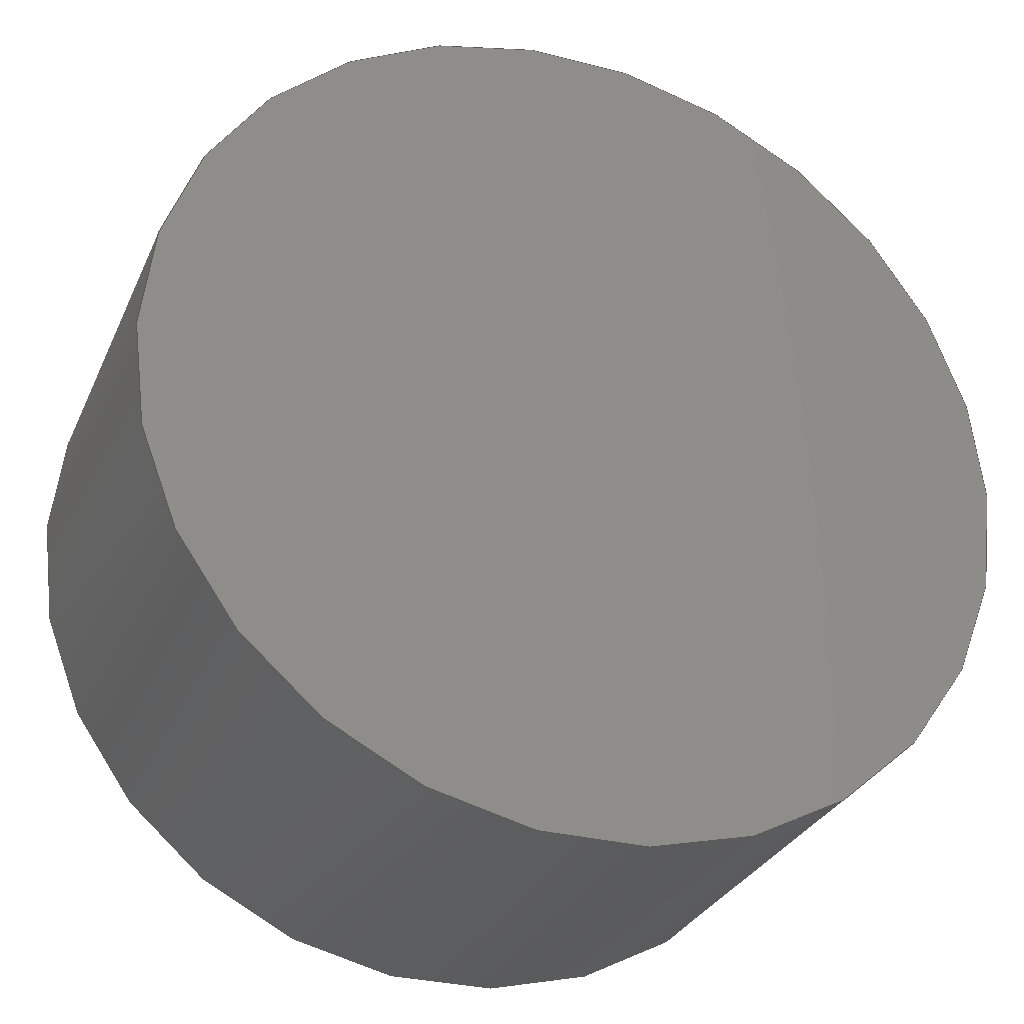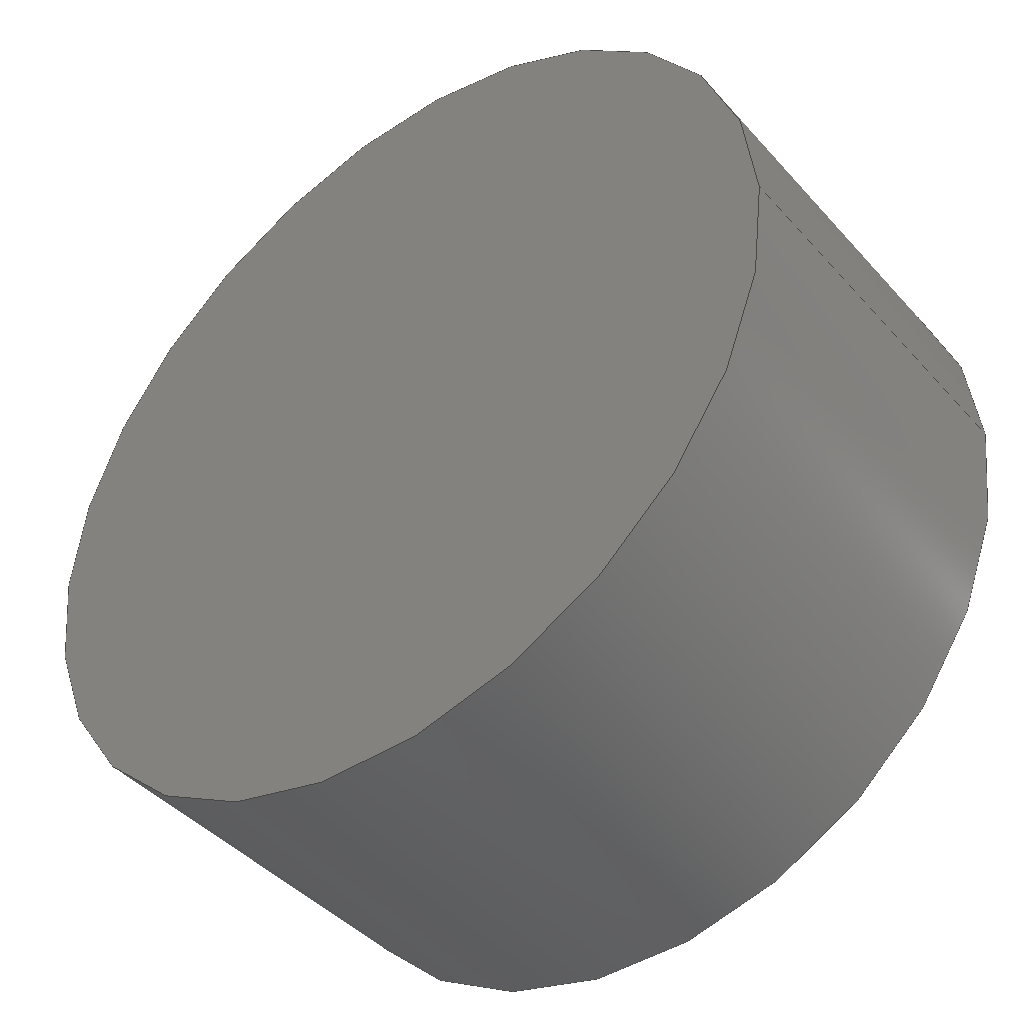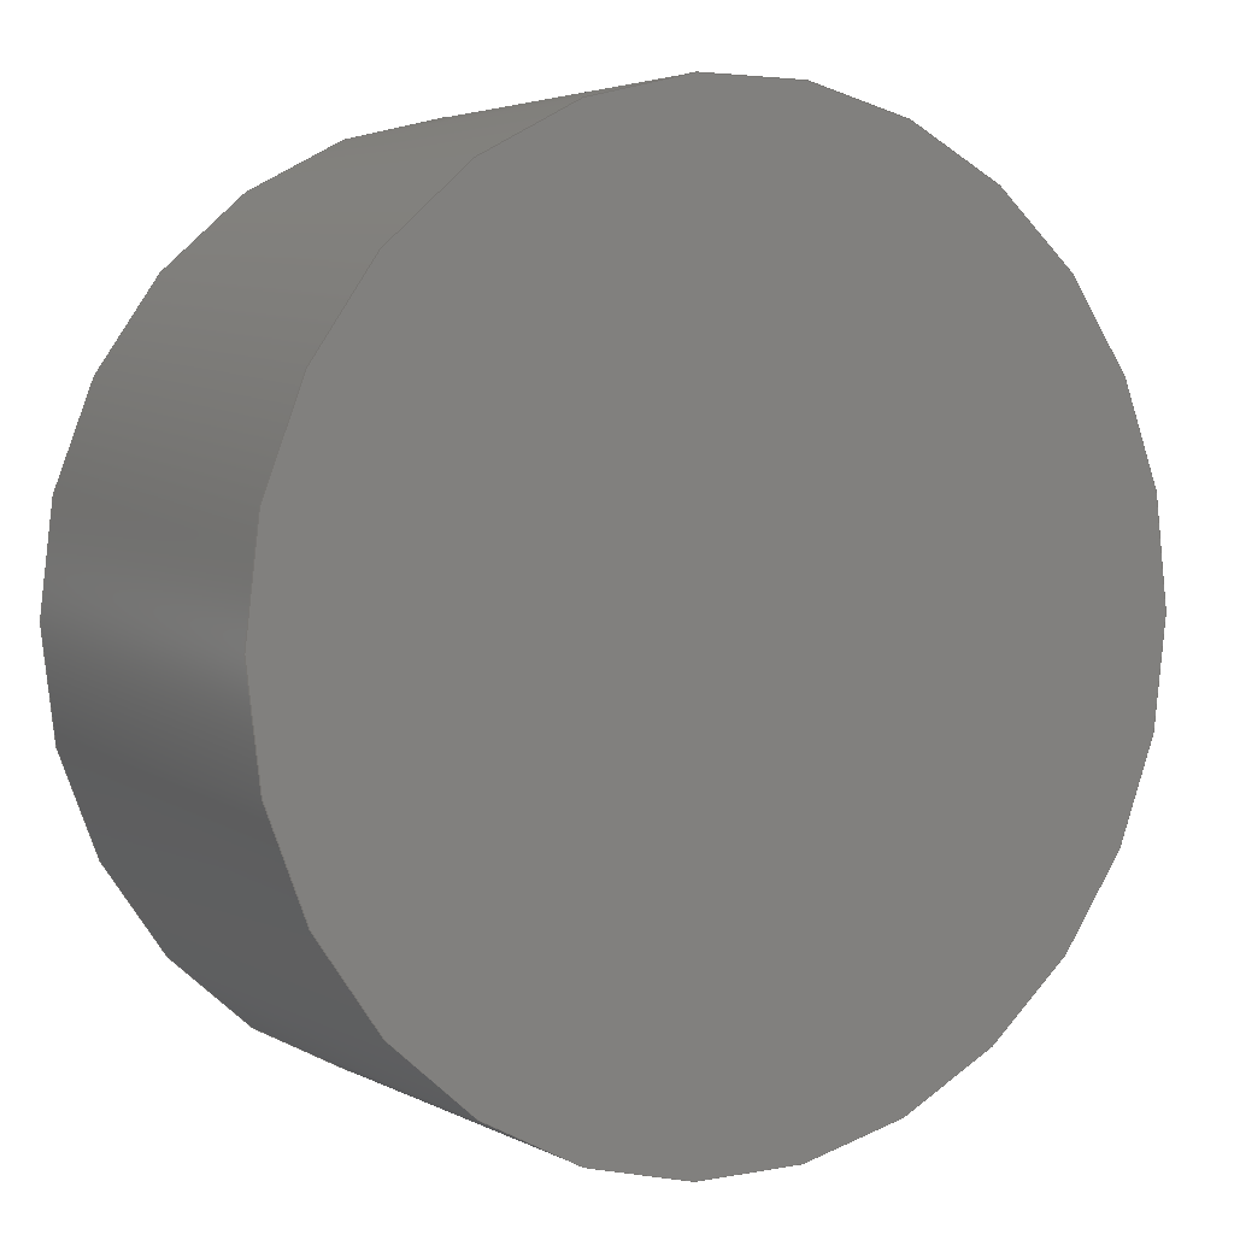
<metadata>
{"format":"step","ext":"step","renderer":"f3d","projection":"perspective","resolution":1024,"background":"white","views":[{"elev":-29.9,"azim":-20.8,"up":"+Z"},{"elev":-42.9,"azim":38.1,"up":"+Z"},{"elev":3.8,"azim":-32.0,"up":"+Z"}]}
</metadata>
<code>
ISO-10303-21;
DATA;
#1=PROPERTY_DEFINITION_REPRESENTATION(#5,#3);
#2=PROPERTY_DEFINITION_REPRESENTATION(#6,#4);
#3=REPRESENTATION('',(#7),#356);
#4=REPRESENTATION('',(#8),#356);
#5=PROPERTY_DEFINITION('pmi validation property','',#361);
#6=PROPERTY_DEFINITION('pmi validation property','',#361);
#7=VALUE_REPRESENTATION_ITEM('number of annotations',COUNT_MEASURE(0));
#8=VALUE_REPRESENTATION_ITEM('number of views',COUNT_MEASURE(0));
#9=SHAPE_REPRESENTATION_RELATIONSHIP('','',#212,#10);
#10=ADVANCED_BREP_SHAPE_REPRESENTATION('',(#210),#356);
#11=CYLINDRICAL_SURFACE('',#231,0.001);
#12=CYLINDRICAL_SURFACE('',#232,0.001);
#13=CYLINDRICAL_SURFACE('',#233,0.001);
#14=CYLINDRICAL_SURFACE('',#234,0.001);
#15=CYLINDRICAL_SURFACE('',#235,0.003563);
#16=CIRCLE('',#215,0.001);
#17=CIRCLE('',#216,0.001);
#18=CIRCLE('',#217,0.001);
#19=CIRCLE('',#218,0.001);
#20=CIRCLE('',#219,0.003563);
#21=CIRCLE('',#221,0.003563);
#22=CIRCLE('',#223,0.001);
#23=CIRCLE('',#224,0.001);
#24=CIRCLE('',#225,0.001);
#25=CIRCLE('',#226,0.001);
#26=ORIENTED_EDGE('',*,*,#78,.T.);
#27=ORIENTED_EDGE('',*,*,#79,.F.);
#28=ORIENTED_EDGE('',*,*,#80,.T.);
#29=ORIENTED_EDGE('',*,*,#81,.F.);
#30=ORIENTED_EDGE('',*,*,#82,.T.);
#31=ORIENTED_EDGE('',*,*,#83,.F.);
#32=ORIENTED_EDGE('',*,*,#84,.T.);
#33=ORIENTED_EDGE('',*,*,#85,.F.);
#34=ORIENTED_EDGE('',*,*,#86,.F.);
#35=ORIENTED_EDGE('',*,*,#87,.T.);
#36=ORIENTED_EDGE('',*,*,#88,.T.);
#37=ORIENTED_EDGE('',*,*,#89,.F.);
#38=ORIENTED_EDGE('',*,*,#90,.T.);
#39=ORIENTED_EDGE('',*,*,#91,.F.);
#40=ORIENTED_EDGE('',*,*,#92,.T.);
#41=ORIENTED_EDGE('',*,*,#93,.F.);
#42=ORIENTED_EDGE('',*,*,#94,.T.);
#43=ORIENTED_EDGE('',*,*,#95,.F.);
#44=ORIENTED_EDGE('',*,*,#96,.F.);
#45=ORIENTED_EDGE('',*,*,#91,.T.);
#46=ORIENTED_EDGE('',*,*,#97,.F.);
#47=ORIENTED_EDGE('',*,*,#82,.F.);
#48=ORIENTED_EDGE('',*,*,#98,.F.);
#49=ORIENTED_EDGE('',*,*,#93,.T.);
#50=ORIENTED_EDGE('',*,*,#99,.F.);
#51=ORIENTED_EDGE('',*,*,#80,.F.);
#52=ORIENTED_EDGE('',*,*,#100,.F.);
#53=ORIENTED_EDGE('',*,*,#95,.T.);
#54=ORIENTED_EDGE('',*,*,#101,.F.);
#55=ORIENTED_EDGE('',*,*,#78,.F.);
#56=ORIENTED_EDGE('',*,*,#102,.F.);
#57=ORIENTED_EDGE('',*,*,#84,.F.);
#58=ORIENTED_EDGE('',*,*,#103,.F.);
#59=ORIENTED_EDGE('',*,*,#89,.T.);
#60=ORIENTED_EDGE('',*,*,#85,.T.);
#61=ORIENTED_EDGE('',*,*,#102,.T.);
#62=ORIENTED_EDGE('',*,*,#88,.F.);
#63=ORIENTED_EDGE('',*,*,#100,.T.);
#64=ORIENTED_EDGE('',*,*,#79,.T.);
#65=ORIENTED_EDGE('',*,*,#101,.T.);
#66=ORIENTED_EDGE('',*,*,#94,.F.);
#67=ORIENTED_EDGE('',*,*,#98,.T.);
#68=ORIENTED_EDGE('',*,*,#81,.T.);
#69=ORIENTED_EDGE('',*,*,#99,.T.);
#70=ORIENTED_EDGE('',*,*,#92,.F.);
#71=ORIENTED_EDGE('',*,*,#96,.T.);
#72=ORIENTED_EDGE('',*,*,#83,.T.);
#73=ORIENTED_EDGE('',*,*,#97,.T.);
#74=ORIENTED_EDGE('',*,*,#90,.F.);
#75=ORIENTED_EDGE('',*,*,#103,.T.);
#76=ORIENTED_EDGE('',*,*,#86,.T.);
#77=ORIENTED_EDGE('',*,*,#87,.F.);
#78=EDGE_CURVE('',#104,#105,#122,.T.);
#79=EDGE_CURVE('',#106,#105,#16,.T.);
#80=EDGE_CURVE('',#106,#107,#123,.T.);
#81=EDGE_CURVE('',#108,#107,#17,.T.);
#82=EDGE_CURVE('',#108,#109,#124,.T.);
#83=EDGE_CURVE('',#110,#109,#18,.T.);
#84=EDGE_CURVE('',#110,#111,#125,.T.);
#85=EDGE_CURVE('',#104,#111,#19,.T.);
#86=EDGE_CURVE('',#112,#112,#20,.T.);
#87=EDGE_CURVE('',#113,#113,#21,.T.);
#88=EDGE_CURVE('',#114,#115,#22,.T.);
#89=EDGE_CURVE('',#116,#115,#126,.T.);
#90=EDGE_CURVE('',#116,#117,#23,.T.);
#91=EDGE_CURVE('',#118,#117,#127,.T.);
#92=EDGE_CURVE('',#118,#119,#24,.T.);
#93=EDGE_CURVE('',#120,#119,#128,.T.);
#94=EDGE_CURVE('',#120,#121,#25,.T.);
#95=EDGE_CURVE('',#114,#121,#129,.T.);
#96=EDGE_CURVE('',#118,#108,#130,.T.);
#97=EDGE_CURVE('',#109,#117,#131,.T.);
#98=EDGE_CURVE('',#120,#106,#132,.T.);
#99=EDGE_CURVE('',#107,#119,#133,.T.);
#100=EDGE_CURVE('',#114,#104,#134,.T.);
#101=EDGE_CURVE('',#105,#121,#135,.T.);
#102=EDGE_CURVE('',#111,#115,#136,.T.);
#103=EDGE_CURVE('',#116,#110,#137,.T.);
#104=VERTEX_POINT('',#301);
#105=VERTEX_POINT('',#302);
#106=VERTEX_POINT('',#304);
#107=VERTEX_POINT('',#306);
#108=VERTEX_POINT('',#308);
#109=VERTEX_POINT('',#310);
#110=VERTEX_POINT('',#312);
#111=VERTEX_POINT('',#314);
#112=VERTEX_POINT('',#317);
#113=VERTEX_POINT('',#320);
#114=VERTEX_POINT('',#323);
#115=VERTEX_POINT('',#324);
#116=VERTEX_POINT('',#326);
#117=VERTEX_POINT('',#328);
#118=VERTEX_POINT('',#330);
#119=VERTEX_POINT('',#332);
#120=VERTEX_POINT('',#334);
#121=VERTEX_POINT('',#336);
#122=LINE('',#300,#138);
#123=LINE('',#305,#139);
#124=LINE('',#309,#140);
#125=LINE('',#313,#141);
#126=LINE('',#325,#142);
#127=LINE('',#329,#143);
#128=LINE('',#333,#144);
#129=LINE('',#337,#145);
#130=LINE('',#339,#146);
#131=LINE('',#340,#147);
#132=LINE('',#342,#148);
#133=LINE('',#343,#149);
#134=LINE('',#345,#150);
#135=LINE('',#346,#151);
#136=LINE('',#348,#152);
#137=LINE('',#349,#153);
#138=VECTOR('',#240,1);
#139=VECTOR('',#243,1);
#140=VECTOR('',#246,1);
#141=VECTOR('',#249,1);
#142=VECTOR('',#262,1);
#143=VECTOR('',#265,1);
#144=VECTOR('',#268,1);
#145=VECTOR('',#271,1);
#146=VECTOR('',#274,1);
#147=VECTOR('',#275,1);
#148=VECTOR('',#278,1);
#149=VECTOR('',#279,1);
#150=VECTOR('',#282,1);
#151=VECTOR('',#283,1);
#152=VECTOR('',#286,1);
#153=VECTOR('',#287,1);
#154=EDGE_LOOP('',(#26,#27,#28,#29,#30,#31,#32,#33));
#155=EDGE_LOOP('',(#34));
#156=EDGE_LOOP('',(#35));
#157=EDGE_LOOP('',(#36,#37,#38,#39,#40,#41,#42,#43));
#158=EDGE_LOOP('',(#44,#45,#46,#47));
#159=EDGE_LOOP('',(#48,#49,#50,#51));
#160=EDGE_LOOP('',(#52,#53,#54,#55));
#161=EDGE_LOOP('',(#56,#57,#58,#59));
#162=EDGE_LOOP('',(#60,#61,#62,#63));
#163=EDGE_LOOP('',(#64,#65,#66,#67));
#164=EDGE_LOOP('',(#68,#69,#70,#71));
#165=EDGE_LOOP('',(#72,#73,#74,#75));
#166=EDGE_LOOP('',(#76));
#167=EDGE_LOOP('',(#77));
#168=FACE_BOUND('',#154,.T.);
#169=FACE_BOUND('',#155,.T.);
#170=FACE_BOUND('',#156,.T.);
#171=FACE_BOUND('',#157,.T.);
#172=FACE_BOUND('',#158,.T.);
#173=FACE_BOUND('',#159,.T.);
#174=FACE_BOUND('',#160,.T.);
#175=FACE_BOUND('',#161,.T.);
#176=FACE_BOUND('',#162,.T.);
#177=FACE_BOUND('',#163,.T.);
#178=FACE_BOUND('',#164,.T.);
#179=FACE_BOUND('',#165,.T.);
#180=FACE_BOUND('',#166,.T.);
#181=FACE_BOUND('',#167,.T.);
#182=PLANE('',#214);
#183=PLANE('',#220);
#184=PLANE('',#222);
#185=PLANE('',#227);
#186=PLANE('',#228);
#187=PLANE('',#229);
#188=PLANE('',#230);
#189=ADVANCED_FACE('',(#168,#169),#182,.T.);
#190=ADVANCED_FACE('',(#170),#183,.F.);
#191=ADVANCED_FACE('',(#171),#184,.F.);
#192=ADVANCED_FACE('',(#172),#185,.F.);
#193=ADVANCED_FACE('',(#173),#186,.F.);
#194=ADVANCED_FACE('',(#174),#187,.F.);
#195=ADVANCED_FACE('',(#175),#188,.F.);
#196=ADVANCED_FACE('',(#176),#11,.F.);
#197=ADVANCED_FACE('',(#177),#12,.F.);
#198=ADVANCED_FACE('',(#178),#13,.F.);
#199=ADVANCED_FACE('',(#179),#14,.F.);
#200=ADVANCED_FACE('',(#180,#181),#15,.T.);
#201=CLOSED_SHELL('',(#189,#190,#191,#192,#193,#194,#195,#196,#197,#198,
#199,#200));
#202=STYLED_ITEM('',(#203),#210);
#203=PRESENTATION_STYLE_ASSIGNMENT((#204));
#204=SURFACE_STYLE_USAGE(.BOTH.,#205);
#205=SURFACE_SIDE_STYLE('',(#206));
#206=SURFACE_STYLE_FILL_AREA(#207);
#207=FILL_AREA_STYLE('',(#208));
#208=FILL_AREA_STYLE_COLOUR('',#209);
#209=COLOUR_RGB('',0.749,0.749,0.749);
#210=MANIFOLD_SOLID_BREP('1.7 Coupling Shaft Cap Metal',#201);
#211=SHAPE_DEFINITION_REPRESENTATION(#361,#212);
#212=SHAPE_REPRESENTATION('1.7 Coupling Shaft Cap Metal',(#213),#356);
#213=AXIS2_PLACEMENT_3D('',#298,#236,#237);
#214=AXIS2_PLACEMENT_3D('',#299,#238,#239);
#215=AXIS2_PLACEMENT_3D('',#303,#241,#242);
#216=AXIS2_PLACEMENT_3D('',#307,#244,#245);
#217=AXIS2_PLACEMENT_3D('',#311,#247,#248);
#218=AXIS2_PLACEMENT_3D('',#315,#250,#251);
#219=AXIS2_PLACEMENT_3D('',#316,#252,#253);
#220=AXIS2_PLACEMENT_3D('',#318,#254,#255);
#221=AXIS2_PLACEMENT_3D('',#319,#256,#257);
#222=AXIS2_PLACEMENT_3D('',#321,#258,#259);
#223=AXIS2_PLACEMENT_3D('',#322,#260,#261);
#224=AXIS2_PLACEMENT_3D('',#327,#263,#264);
#225=AXIS2_PLACEMENT_3D('',#331,#266,#267);
#226=AXIS2_PLACEMENT_3D('',#335,#269,#270);
#227=AXIS2_PLACEMENT_3D('',#338,#272,#273);
#228=AXIS2_PLACEMENT_3D('',#341,#276,#277);
#229=AXIS2_PLACEMENT_3D('',#344,#280,#281);
#230=AXIS2_PLACEMENT_3D('',#347,#284,#285);
#231=AXIS2_PLACEMENT_3D('',#350,#288,#289);
#232=AXIS2_PLACEMENT_3D('',#351,#290,#291);
#233=AXIS2_PLACEMENT_3D('',#352,#292,#293);
#234=AXIS2_PLACEMENT_3D('',#353,#294,#295);
#235=AXIS2_PLACEMENT_3D('',#354,#296,#297);
#236=DIRECTION('',(0,0,1));
#237=DIRECTION('',(1,0,0));
#238=DIRECTION('',(0,1,0));
#239=DIRECTION('',(1,0,0));
#240=DIRECTION('',(0,0,1));
#241=DIRECTION('',(0,1,0));
#242=DIRECTION('',(0.7071,0,0.7071));
#243=DIRECTION('',(-1,0,0));
#244=DIRECTION('',(0,1,0));
#245=DIRECTION('',(-0.7071,0,0.7071));
#246=DIRECTION('',(0,0,-1));
#247=DIRECTION('',(0,1,0));
#248=DIRECTION('',(-0.7071,0,-0.7071));
#249=DIRECTION('',(1,0,-2.776e-16));
#250=DIRECTION('',(0,1,0));
#251=DIRECTION('',(0.7071,0,-0.7071));
#252=DIRECTION('',(0,-1,0));
#253=DIRECTION('',(1,0,0));
#254=DIRECTION('',(0,1,0));
#255=DIRECTION('',(1,0,0));
#256=DIRECTION('',(0,-1,0));
#257=DIRECTION('',(1,0,0));
#258=DIRECTION('',(0,-1,0));
#259=DIRECTION('',(0,0,-1));
#260=DIRECTION('',(0,1,0));
#261=DIRECTION('',(0.7071,0,-0.7071));
#262=DIRECTION('',(1,0,-2.776e-16));
#263=DIRECTION('',(0,1,0));
#264=DIRECTION('',(-0.7071,0,-0.7071));
#265=DIRECTION('',(0,0,-1));
#266=DIRECTION('',(0,1,0));
#267=DIRECTION('',(-0.7071,0,0.7071));
#268=DIRECTION('',(-1,0,0));
#269=DIRECTION('',(0,1,0));
#270=DIRECTION('',(0.7071,0,0.7071));
#271=DIRECTION('',(0,0,1));
#272=DIRECTION('',(-1,0,0));
#273=DIRECTION('',(0,0,1));
#274=DIRECTION('',(0,1,0));
#275=DIRECTION('',(0,-1,0));
#276=DIRECTION('',(0,0,1));
#277=DIRECTION('',(1,0,0));
#278=DIRECTION('',(0,1,0));
#279=DIRECTION('',(0,-1,0));
#280=DIRECTION('',(1,0,0));
#281=DIRECTION('',(0,1,0));
#282=DIRECTION('',(0,1,0));
#283=DIRECTION('',(0,-1,0));
#284=DIRECTION('',(-2.776e-16,0,-1));
#285=DIRECTION('',(-1,0,2.776e-16));
#286=DIRECTION('',(0,-1,0));
#287=DIRECTION('',(0,1,0));
#288=DIRECTION('',(0,-1,0));
#289=DIRECTION('',(0.7071,0,-0.7071));
#290=DIRECTION('',(0,-1,0));
#291=DIRECTION('',(0.7071,0,0.7071));
#292=DIRECTION('',(0,-1,0));
#293=DIRECTION('',(-0.7071,0,0.7071));
#294=DIRECTION('',(0,-1,0));
#295=DIRECTION('',(-0.7071,0,-0.7071));
#296=DIRECTION('',(0,-1,0));
#297=DIRECTION('',(1,0,0));
#298=CARTESIAN_POINT('',(0,0,0));
#299=CARTESIAN_POINT('',(3.285e-19,0.0005,-7.304e-20));
#300=CARTESIAN_POINT('',(0.0015,0.0005,-0.00075));
#301=CARTESIAN_POINT('',(0.0015,0.0005,-0.0005));
#302=CARTESIAN_POINT('',(0.0015,0.0005,0.0005));
#303=CARTESIAN_POINT('',(0.0005,0.0005,0.0005));
#304=CARTESIAN_POINT('',(0.0005,0.0005,0.0015));
#305=CARTESIAN_POINT('',(0.00075,0.0005,0.0015));
#306=CARTESIAN_POINT('',(-0.0005,0.0005,0.0015));
#307=CARTESIAN_POINT('',(-0.0005,0.0005,0.0005));
#308=CARTESIAN_POINT('',(-0.0015,0.0005,0.0005));
#309=CARTESIAN_POINT('',(-0.0015,0.0005,0.00075));
#310=CARTESIAN_POINT('',(-0.0015,0.0005,-0.0005));
#311=CARTESIAN_POINT('',(-0.0005,0.0005,-0.0005));
#312=CARTESIAN_POINT('',(-0.0005,0.0005,-0.0015));
#313=CARTESIAN_POINT('',(-0.00075,0.0005,-0.0015));
#314=CARTESIAN_POINT('',(0.0005,0.0005,-0.0015));
#315=CARTESIAN_POINT('',(0.0005,0.0005,-0.0005));
#316=CARTESIAN_POINT('',(0,0.0005,0));
#317=CARTESIAN_POINT('',(0.003563,0.0005,0));
#318=CARTESIAN_POINT('',(3.285e-19,-0.00275,-7.304e-20));
#319=CARTESIAN_POINT('',(0,-0.00275,0));
#320=CARTESIAN_POINT('',(0.003563,-0.00275,0));
#321=CARTESIAN_POINT('',(4.163e-19,-0.00145,0));
#322=CARTESIAN_POINT('',(0.0005,-0.00145,-0.0005));
#323=CARTESIAN_POINT('',(0.0015,-0.00145,-0.0005));
#324=CARTESIAN_POINT('',(0.0005,-0.00145,-0.0015));
#325=CARTESIAN_POINT('',(0.0015,-0.00145,-0.0015));
#326=CARTESIAN_POINT('',(-0.0005,-0.00145,-0.0015));
#327=CARTESIAN_POINT('',(-0.0005,-0.00145,-0.0005));
#328=CARTESIAN_POINT('',(-0.0015,-0.00145,-0.0005));
#329=CARTESIAN_POINT('',(-0.0015,-0.00145,-0.0015));
#330=CARTESIAN_POINT('',(-0.0015,-0.00145,0.0005));
#331=CARTESIAN_POINT('',(-0.0005,-0.00145,0.0005));
#332=CARTESIAN_POINT('',(-0.0005,-0.00145,0.0015));
#333=CARTESIAN_POINT('',(-0.0015,-0.00145,0.0015));
#334=CARTESIAN_POINT('',(0.0005,-0.00145,0.0015));
#335=CARTESIAN_POINT('',(0.0005,-0.00145,0.0005));
#336=CARTESIAN_POINT('',(0.0015,-0.00145,0.0005));
#337=CARTESIAN_POINT('',(0.0015,-0.00145,0.0015));
#338=CARTESIAN_POINT('',(-0.0015,0.0005,0.0015));
#339=CARTESIAN_POINT('',(-0.0015,0.0005,0.0005));
#340=CARTESIAN_POINT('',(-0.0015,0.0005,-0.0005));
#341=CARTESIAN_POINT('',(0.0015,0.0005,0.0015));
#342=CARTESIAN_POINT('',(0.0005,0.0005,0.0015));
#343=CARTESIAN_POINT('',(-0.0005,0.0005,0.0015));
#344=CARTESIAN_POINT('',(0.0015,0.0005,-0.0015));
#345=CARTESIAN_POINT('',(0.0015,0.0005,-0.0005));
#346=CARTESIAN_POINT('',(0.0015,0.0005,0.0005));
#347=CARTESIAN_POINT('',(-0.0015,0.0005,-0.0015));
#348=CARTESIAN_POINT('',(0.0005,0.0005,-0.0015));
#349=CARTESIAN_POINT('',(-0.0005,0.0005,-0.0015));
#350=CARTESIAN_POINT('',(0.0005,0.0005,-0.0005));
#351=CARTESIAN_POINT('',(0.0005,0.0005,0.0005));
#352=CARTESIAN_POINT('',(-0.0005,0.0005,0.0005));
#353=CARTESIAN_POINT('',(-0.0005,0.0005,-0.0005));
#354=CARTESIAN_POINT('',(0,0.0005,0));
#355=MECHANICAL_DESIGN_GEOMETRIC_PRESENTATION_REPRESENTATION('',(#202),
#356);
#356=(
GEOMETRIC_REPRESENTATION_CONTEXT(3)
GLOBAL_UNCERTAINTY_ASSIGNED_CONTEXT((#357))
GLOBAL_UNIT_ASSIGNED_CONTEXT((#360,#359,#358))
REPRESENTATION_CONTEXT('1.7 Coupling Shaft Cap Metal',
'TOP_LEVEL_ASSEMBLY_PART')
);
#357=UNCERTAINTY_MEASURE_WITH_UNIT(LENGTH_MEASURE(5e-06),#360,
'DISTANCE_ACCURACY_VALUE','Maximum Tolerance applied to model');
#358=(
NAMED_UNIT(*)
SI_UNIT($,.STERADIAN.)
SOLID_ANGLE_UNIT()
);
#359=(
NAMED_UNIT(*)
PLANE_ANGLE_UNIT()
SI_UNIT($,.RADIAN.)
);
#360=(
LENGTH_UNIT()
NAMED_UNIT(*)
SI_UNIT($,.METRE.)
);
#361=PRODUCT_DEFINITION_SHAPE('','',#362);
#362=PRODUCT_DEFINITION('','',#364,#363);
#363=PRODUCT_DEFINITION_CONTEXT('',#370,'design');
#364=PRODUCT_DEFINITION_FORMATION_WITH_SPECIFIED_SOURCE('','',#366,
 .NOT_KNOWN.);
#365=PRODUCT_RELATED_PRODUCT_CATEGORY('','',(#366));
#366=PRODUCT('1.7 Coupling Shaft Cap Metal',
'1.7 Coupling Shaft Cap Metal','1.7 Coupling Shaft Cap Metal',(#368));
#367=PRODUCT_CATEGORY('','');
#368=PRODUCT_CONTEXT('',#370,'mechanical');
#369=APPLICATION_PROTOCOL_DEFINITION('international standard',
'automotive_design',2010,#370);
#370=APPLICATION_CONTEXT(
'core data for automotive mechanical design processes');
ENDSEC;
END-ISO-10303-21;

</code>
